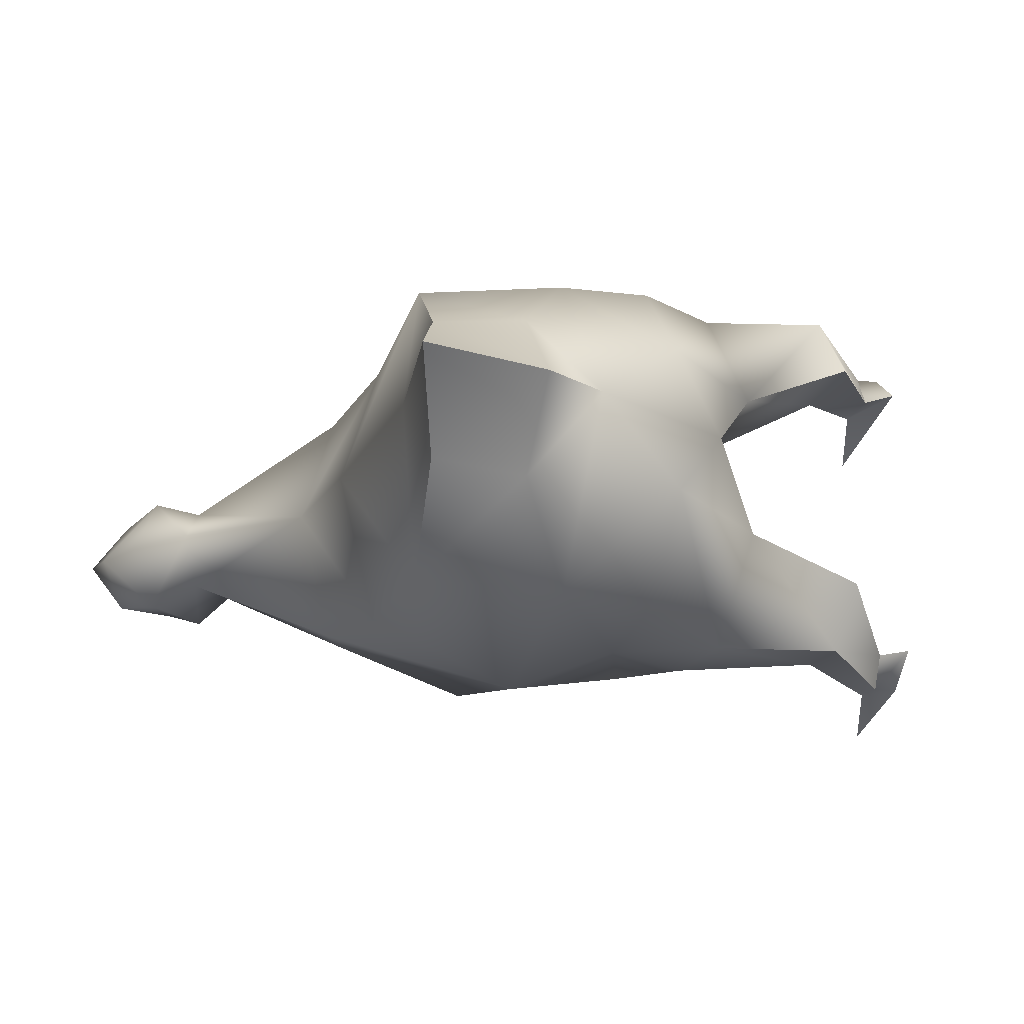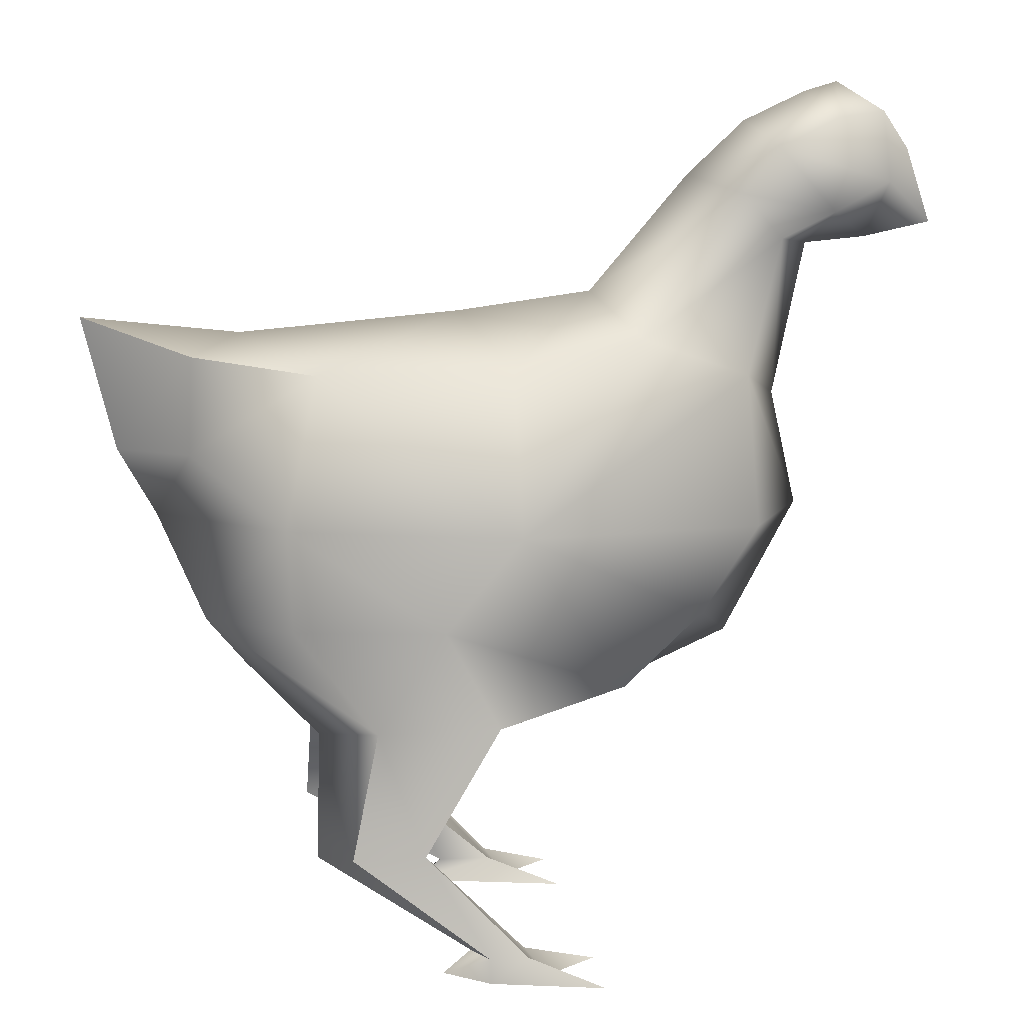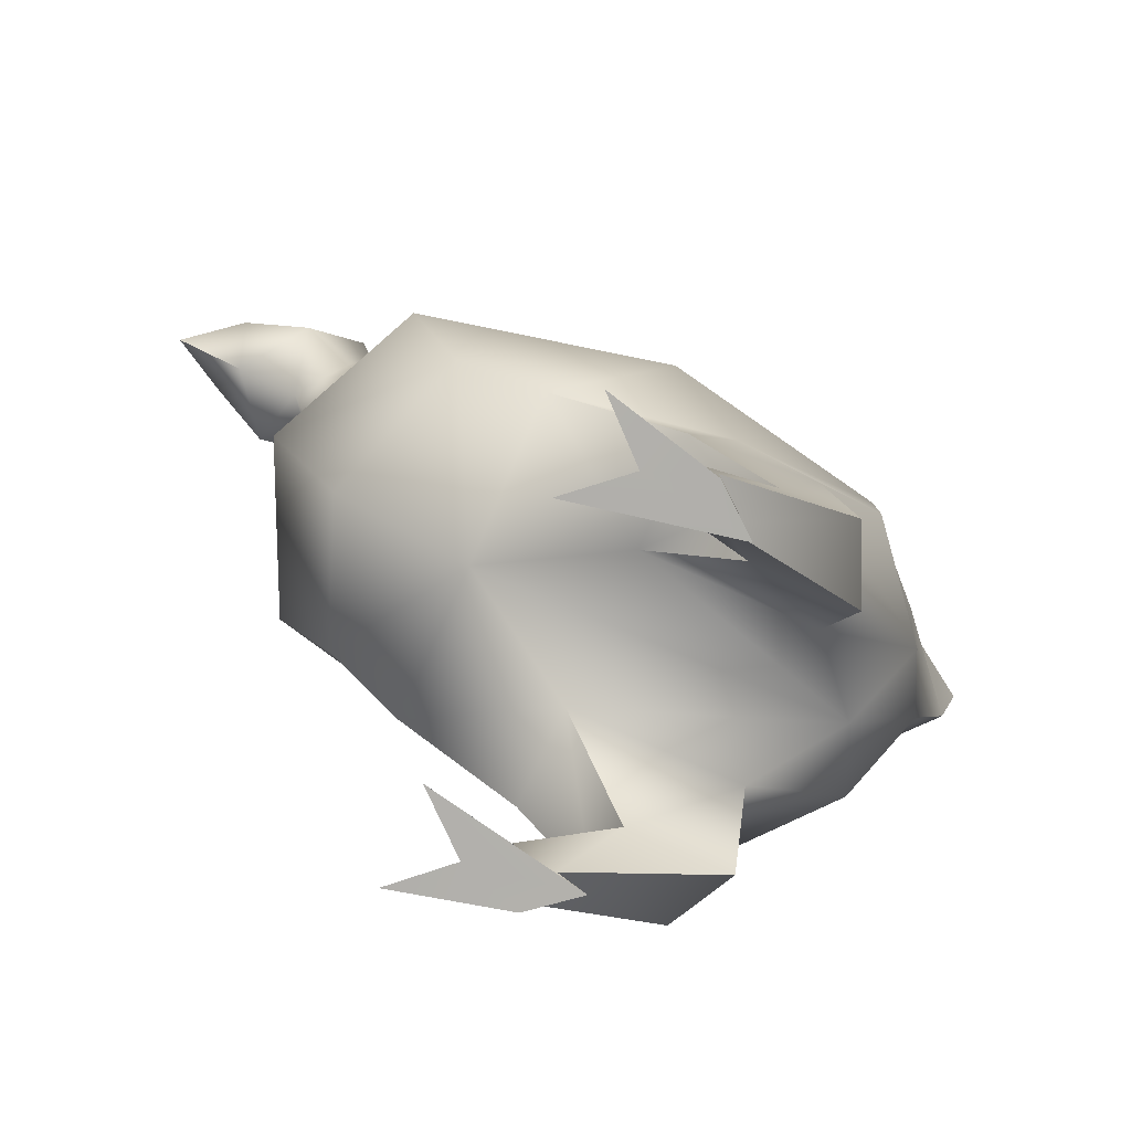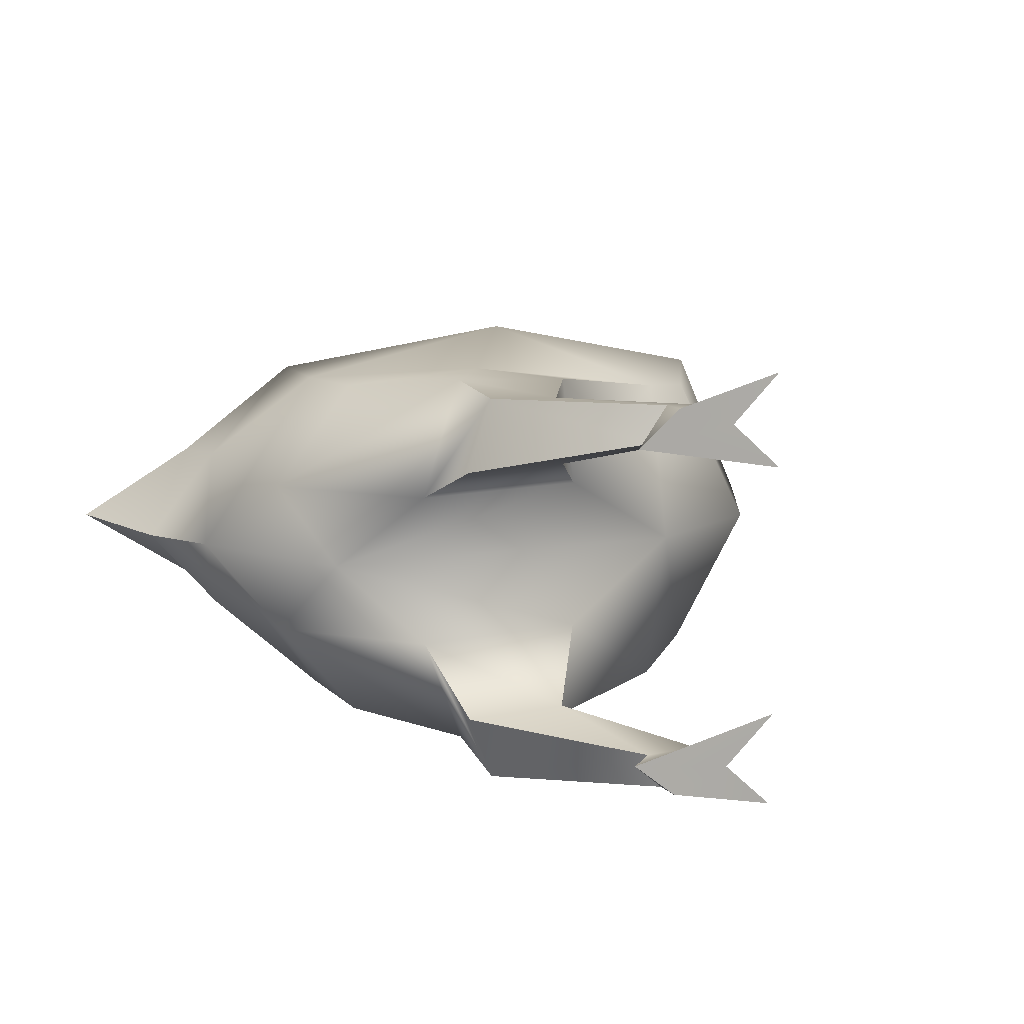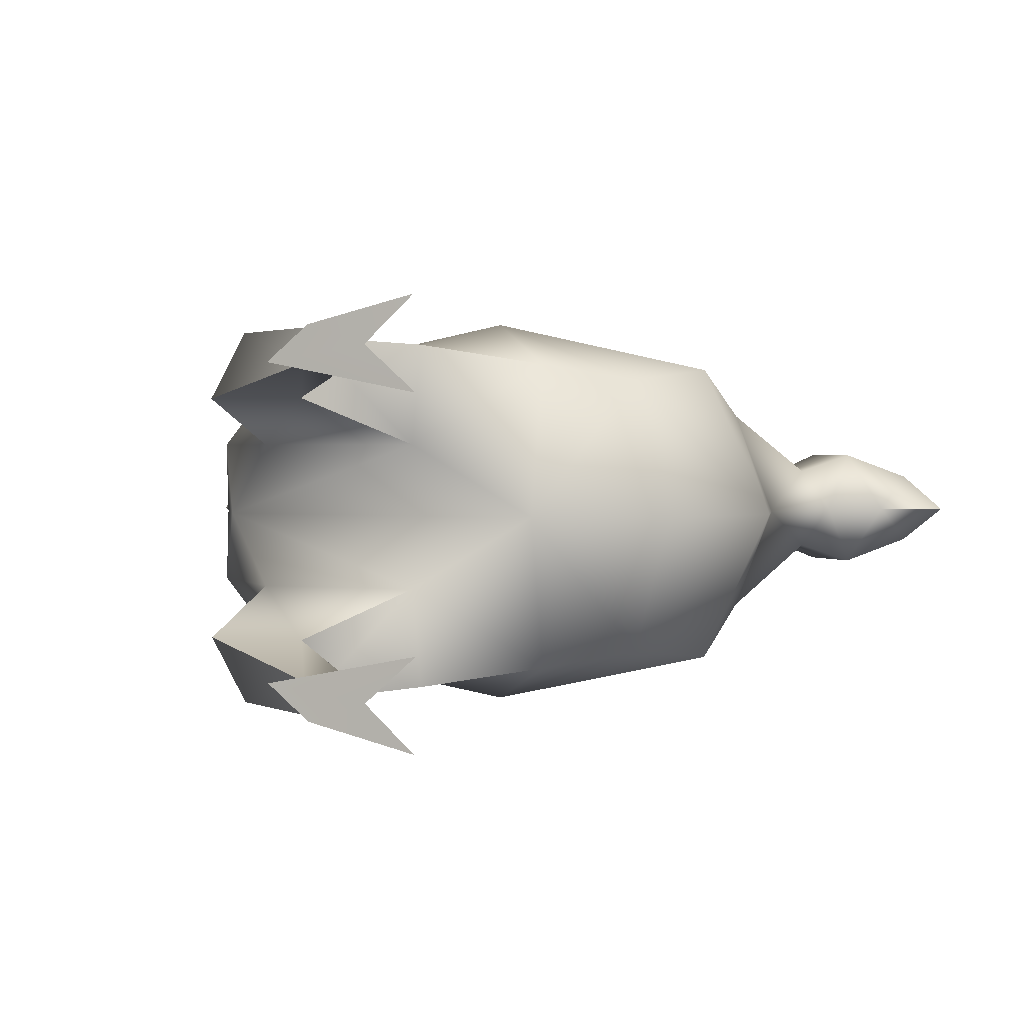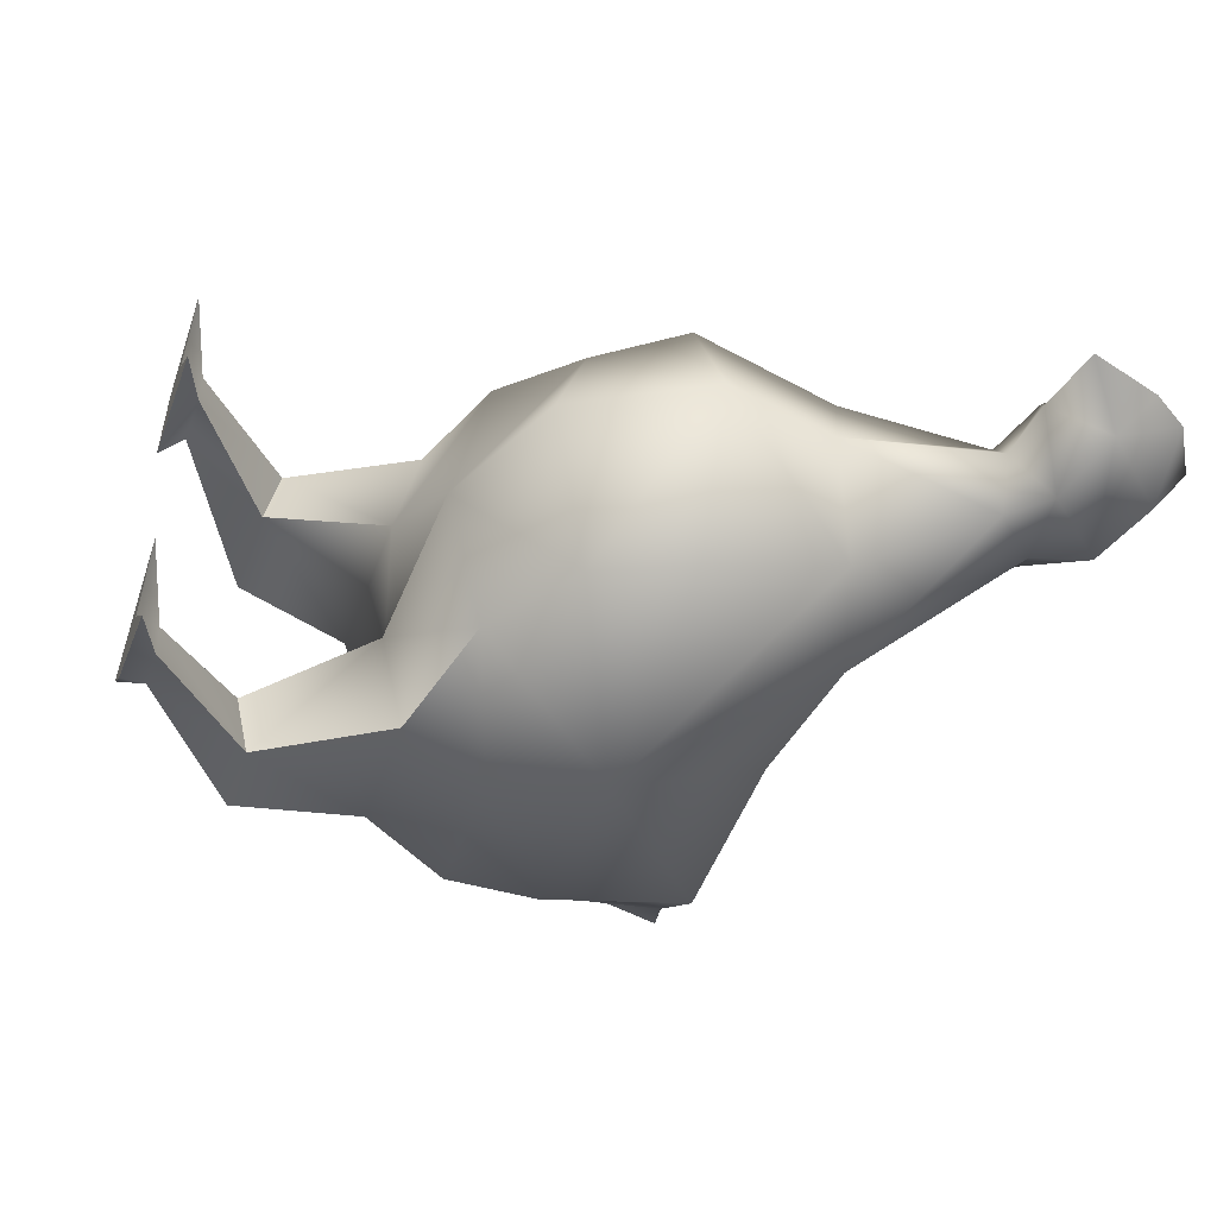
<metadata>
{"format":"obj","ext":"obj","renderer":"f3d","projection":"perspective","resolution":1024,"background":"white","views":[{"elev":-19.7,"azim":-105.3,"up":"+Z"},{"elev":8.8,"azim":-7.3,"up":"+Y"},{"elev":-78.7,"azim":155.9,"up":"+Y"},{"elev":12.5,"azim":-26.8,"up":"+Z"},{"elev":1.6,"azim":20.4,"up":"+Z"},{"elev":-45.4,"azim":70.7,"up":"+Z"}]}
</metadata>
<code>
o Chicken
v 0.3058 0.007345 -0.3675
v 0.3058 0.007345 0.3675
v 0.08473 0.07901 0.4578
v -0.8267 1.044 0.2253
v -0.9681 1.327 -0
v 0.3776 0.7523 -0
v -0.5135 0.3494 -0.3645
v 0.08473 0.07901 -0.4578
v -0.2117 0.3925 -0.551
v -0.02598 0.009215 -0.5638
v -0.5008 0.6879 0.2253
v -0.5135 0.3494 0.3645
v -0.2117 0.3925 0.551
v 0.0847 0.08097 0.5556
v 0.2989 0.009306 0.6426
v 0.1499 0.008326 0.5051
v 0.2989 0.009306 -0.6426
v 0.1499 0.008325 -0.5051
v 0.0847 0.08097 -0.5556
v -0.02603 0.08088 -0.5624
v -0.1547 0.01195 -0.4591
v -0.07368 0.07901 -0.4578
v -0.4227 0.3923 -0.564
v -0.5008 0.6879 -0.2253
v 0.00678 0.6879 -0.2253
v -0.2116 0.3494 -0.3645
v -0.3481 0.7601 -0.5606
v -0.8267 1.044 -0.2253
v 0.00669 0.7604 -0.5388
v 0.3775 0.8624 -0.4759
v -0.15 1.044 -0.5425
v -0.5826 1.053 -0.5176
v -0.5975 1.341 -0.5029
v 0.05935 1.327 -0.6286
v 0.6151 1.068 -0.4314
v 0.7706 0.9282 -0
v 0.9879 1.327 -0
v 0.7706 1.327 -0.4683
v 0.7656 1.751 -0.3242
v 0.9122 1.667 -0
v 0.9071 2.142 -0.1321
v 0.4438 1.864 -0.3806
v 0.05935 1.786 -0.4278
v 0.7884 2.275 -0.1321
v -0.5065 1.778 -0.4708
v 0.885 2.413 -0.1891
v 1.001 2.58 -4.5e-05
v 1.055 2.222 -0.1891
v 1.072 2.501 -0.1479
v 1.099 2.609 -4.5e-05
v 1.249 2.521 -4.5e-05
v 1.242 2.31 -0.1122
v 1.396 2.186 -4.5e-05
v -0.8564 1.813 -0.2144
v -1.18 1.916 -0
v -0.8662 1.532 -0.2466
v -0.02598 0.009215 0.5638
v -0.02603 0.08088 0.5624
v -0.1547 0.01195 0.4591
v -0.07368 0.07901 0.4578
v -0.4227 0.3923 0.564
v 0.00678 0.6879 0.2253
v -0.2116 0.3494 0.3645
v -0.3481 0.7601 0.5606
v -0.7113 0.8649 -0
v 0.00669 0.7604 0.5388
v 0.3775 0.8624 0.4759
v -0.15 1.044 0.5425
v -0.5826 1.053 0.5176
v -0.5975 1.341 0.5029
v 0.05935 1.327 0.6286
v 0.6151 1.068 0.4314
v 0.7706 1.327 0.4683
v 0.7656 1.751 0.3242
v 0.9071 2.142 0.1321
v 1.009 2.124 -0
v 0.4438 1.864 0.3806
v 0.05935 1.786 0.4278
v 0.7884 2.275 0.1321
v 0.344 1.983 -0
v -0.05746 1.926 -0
v 0.6403 2.33 -1e-06
v -0.5065 1.778 0.4708
v -0.7113 1.868 -0
v -0.8662 1.532 0.2466
v -1.081 1.523 -0
v -0.8564 1.813 0.2144
v 0.885 2.413 0.1891
v 0.814 2.492 -4.5e-05
v 1.055 2.222 0.1891
v 1.193 2.142 -4.5e-05
v 1.072 2.501 0.1479
v 1.242 2.31 0.1122
v 1.324 2.408 -4.5e-05
f 65 5 28
f 18 8 1
f 16 2 3
f 4 5 65
f 65 25 6
f 25 65 24
f 24 26 25
f 26 24 7
f 7 22 26
f 26 22 8
f 8 9 26
f 8 22 21
f 9 8 19
f 8 18 19
f 19 18 17
f 21 1 8
f 21 18 1
f 18 21 10
f 62 65 6
f 65 62 11
f 63 11 62
f 11 63 12
f 60 12 63
f 63 3 60
f 3 63 13
f 3 59 60
f 13 14 3
f 3 14 16
f 14 15 16
f 2 59 3
f 16 59 2
f 59 16 57
f 10 17 18
f 10 19 17
f 19 10 20
f 21 20 10
f 20 21 22
f 20 9 19
f 22 23 20
f 9 20 23
f 23 22 7
f 24 23 7
f 9 25 26
f 27 23 24
f 27 9 23
f 28 24 65
f 28 27 24
f 25 9 29
f 29 9 27
f 30 25 29
f 30 6 25
f 27 31 29
f 31 30 29
f 27 28 32
f 32 31 27
f 28 33 32
f 33 31 32
f 33 28 5
f 30 31 34
f 31 33 34
f 35 6 30
f 34 35 30
f 6 35 36
f 35 37 36
f 37 35 38
f 35 34 38
f 39 37 38
f 34 39 38
f 37 39 40
f 76 40 41
f 40 39 41
f 39 34 42
f 42 41 39
f 42 34 43
f 41 42 44
f 34 45 43
f 45 34 33
f 43 80 42
f 80 44 42
f 80 43 81
f 45 81 43
f 44 80 82
f 81 45 84
f 82 46 44
f 46 82 89
f 46 89 47
f 44 48 41
f 48 44 46
f 48 76 41
f 48 91 76
f 47 49 46
f 50 49 47
f 51 49 50
f 46 52 48
f 52 46 49
f 52 91 48
f 52 49 51
f 91 52 53
f 51 94 52
f 94 53 52
f 54 84 45
f 84 54 55
f 54 86 55
f 54 45 56
f 86 54 56
f 45 33 56
f 56 5 86
f 5 56 33
f 15 57 16
f 14 57 15
f 57 14 58
f 58 59 57
f 59 58 60
f 13 58 14
f 61 60 58
f 58 13 61
f 60 61 12
f 11 12 61
f 62 13 63
f 64 11 61
f 64 61 13
f 65 11 4
f 64 4 11
f 13 62 66
f 13 66 64
f 66 62 67
f 6 67 62
f 64 66 68
f 67 68 66
f 4 64 69
f 69 64 68
f 70 4 69
f 70 69 68
f 4 70 5
f 68 67 71
f 71 70 68
f 6 72 67
f 72 71 67
f 72 6 36
f 37 72 36
f 37 73 72
f 71 72 73
f 37 74 73
f 74 71 73
f 74 37 40
f 75 40 76
f 40 75 74
f 71 74 77
f 75 77 74
f 78 71 77
f 77 75 79
f 80 78 77
f 79 80 77
f 78 80 81
f 80 79 82
f 81 83 78
f 83 71 78
f 71 83 70
f 83 81 84
f 70 83 85
f 85 5 70
f 5 85 86
f 87 83 84
f 87 85 83
f 86 85 87
f 84 55 87
f 87 55 86
f 88 82 79
f 88 89 82
f 88 47 89
f 79 90 88
f 75 90 79
f 76 90 75
f 90 76 91
f 47 88 92
f 92 50 47
f 51 50 92
f 93 88 90
f 88 93 92
f 90 91 93
f 92 93 51
f 93 91 53
f 93 94 51
f 53 94 93

</code>
